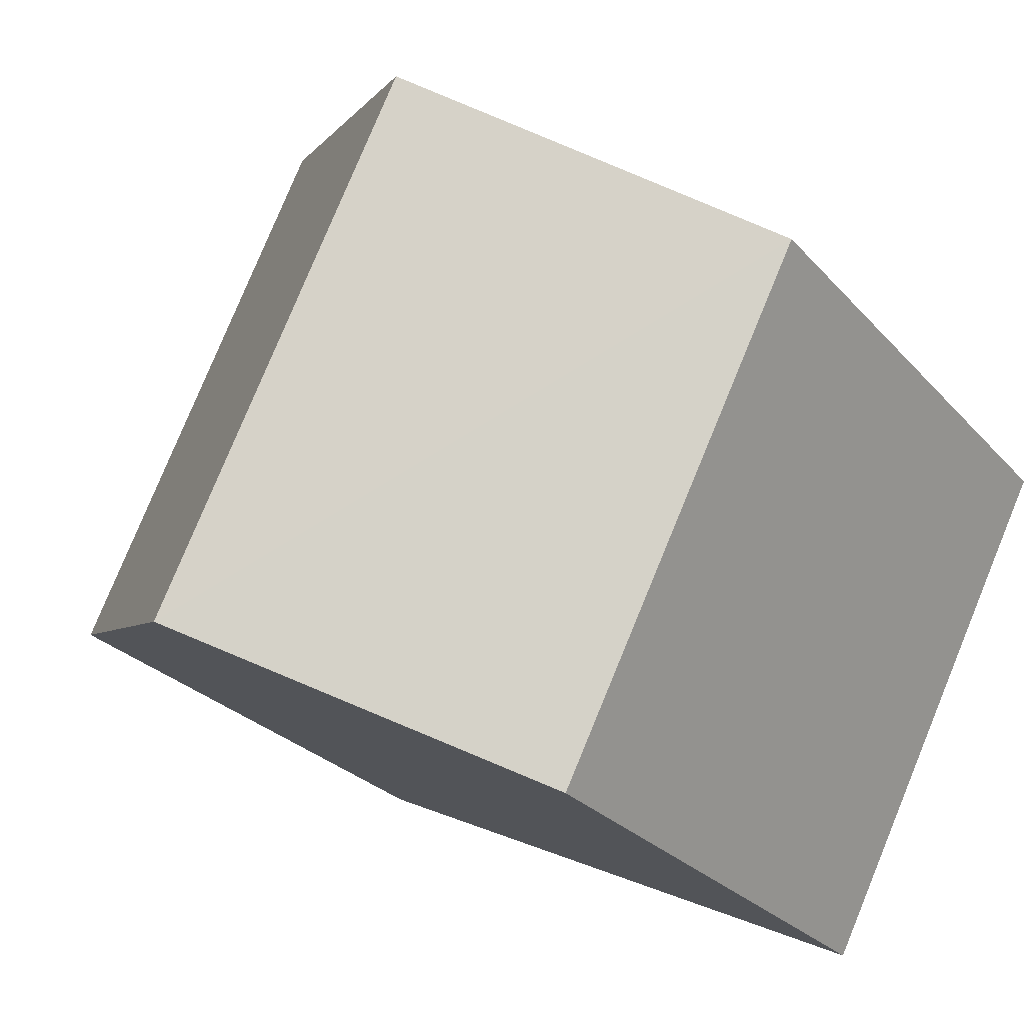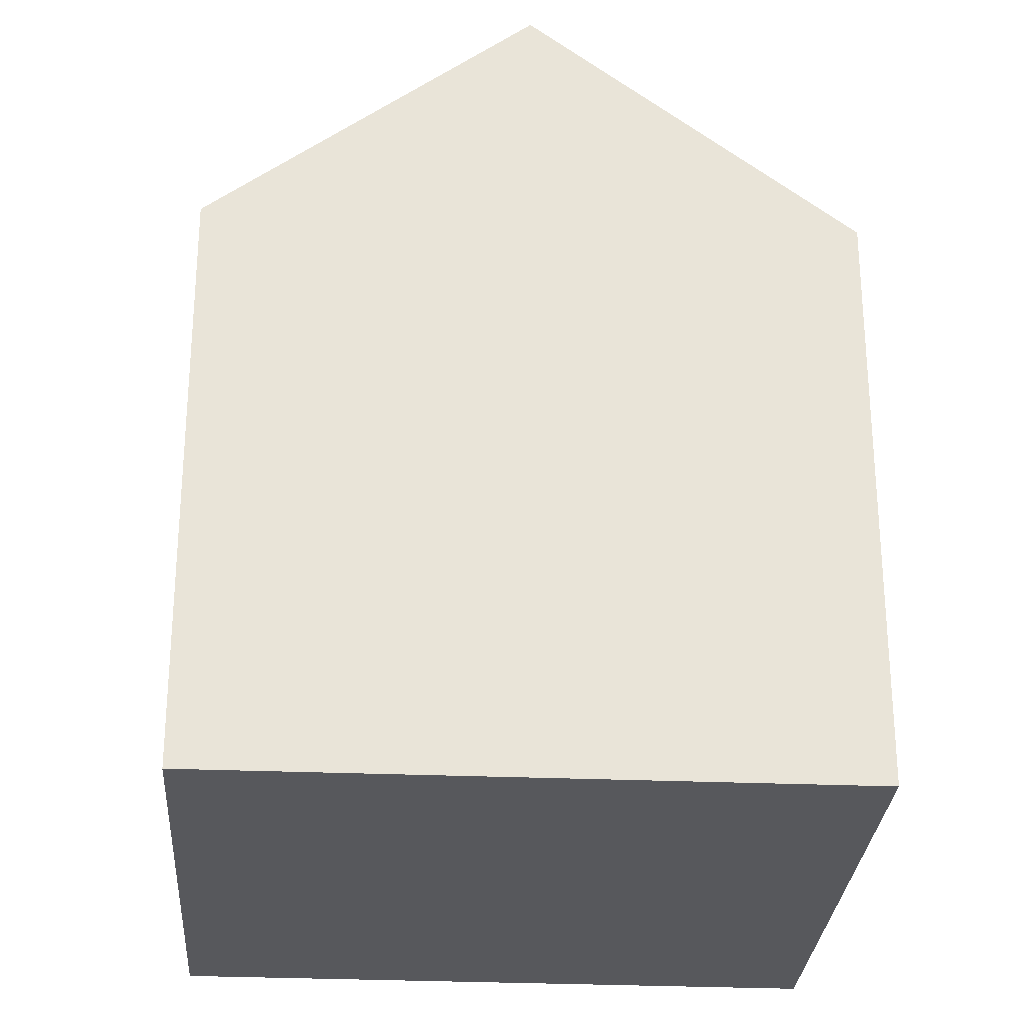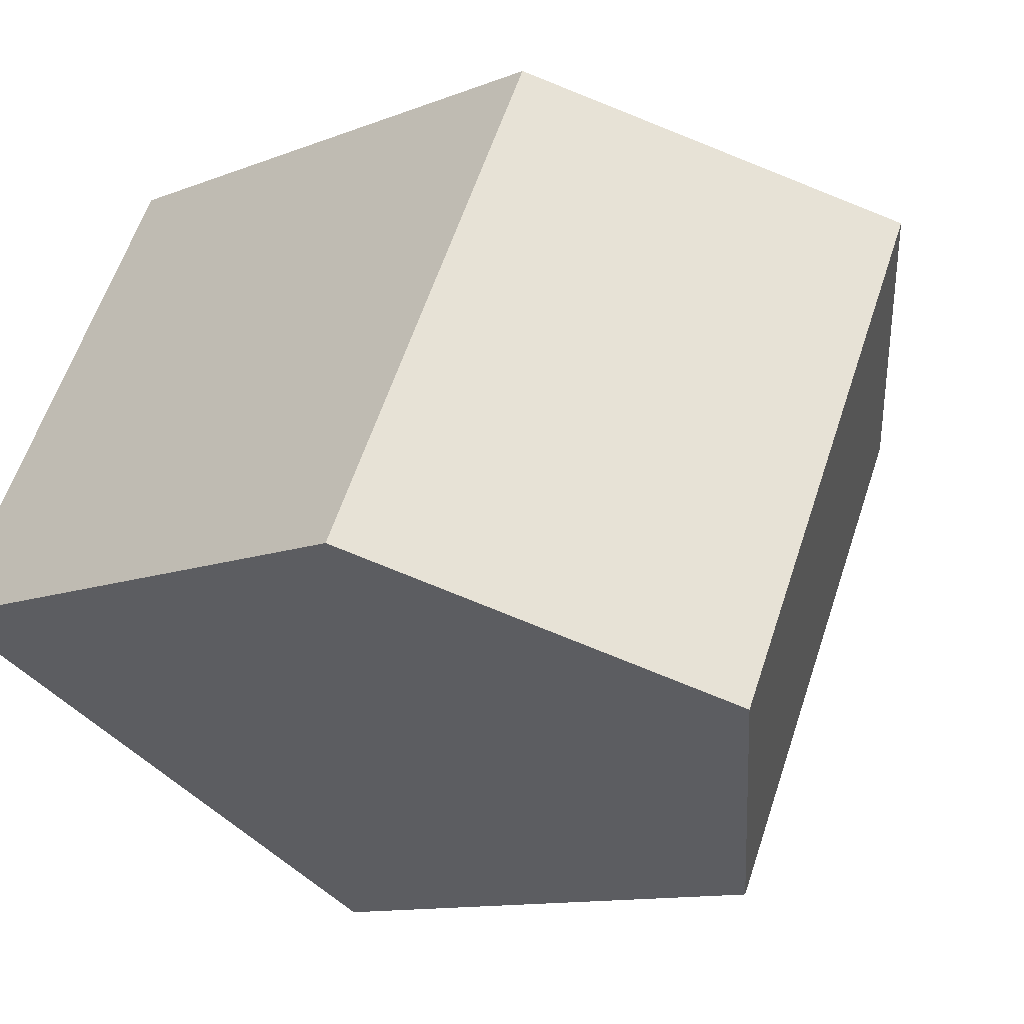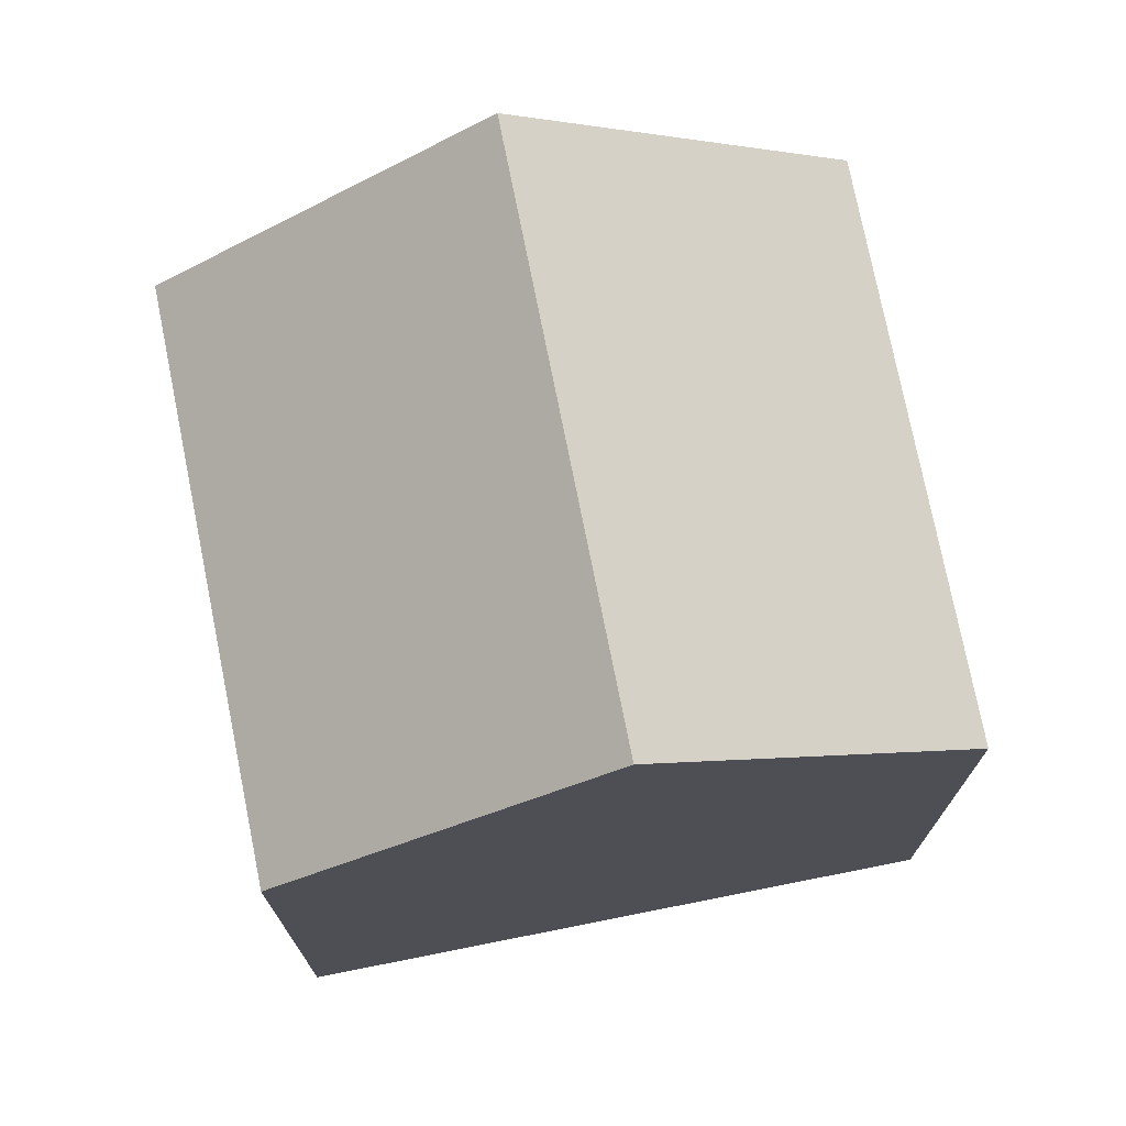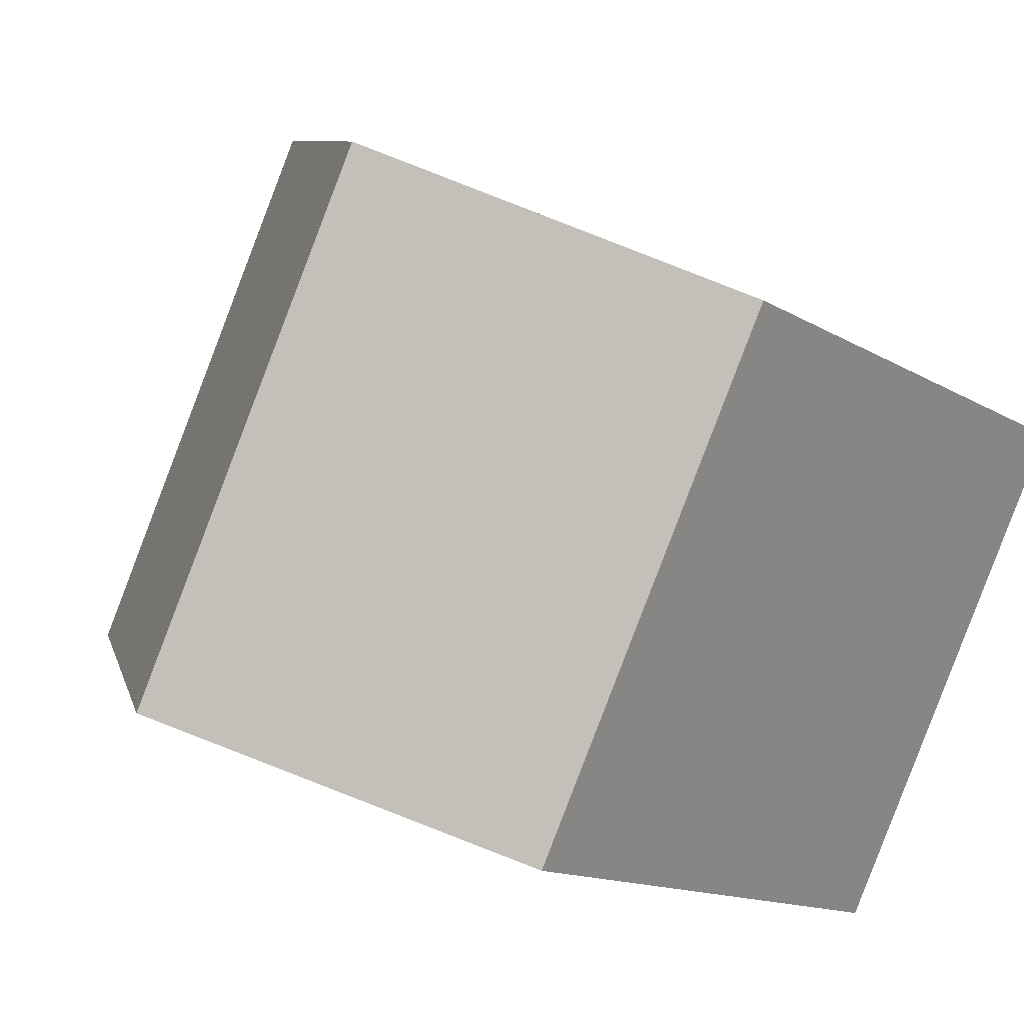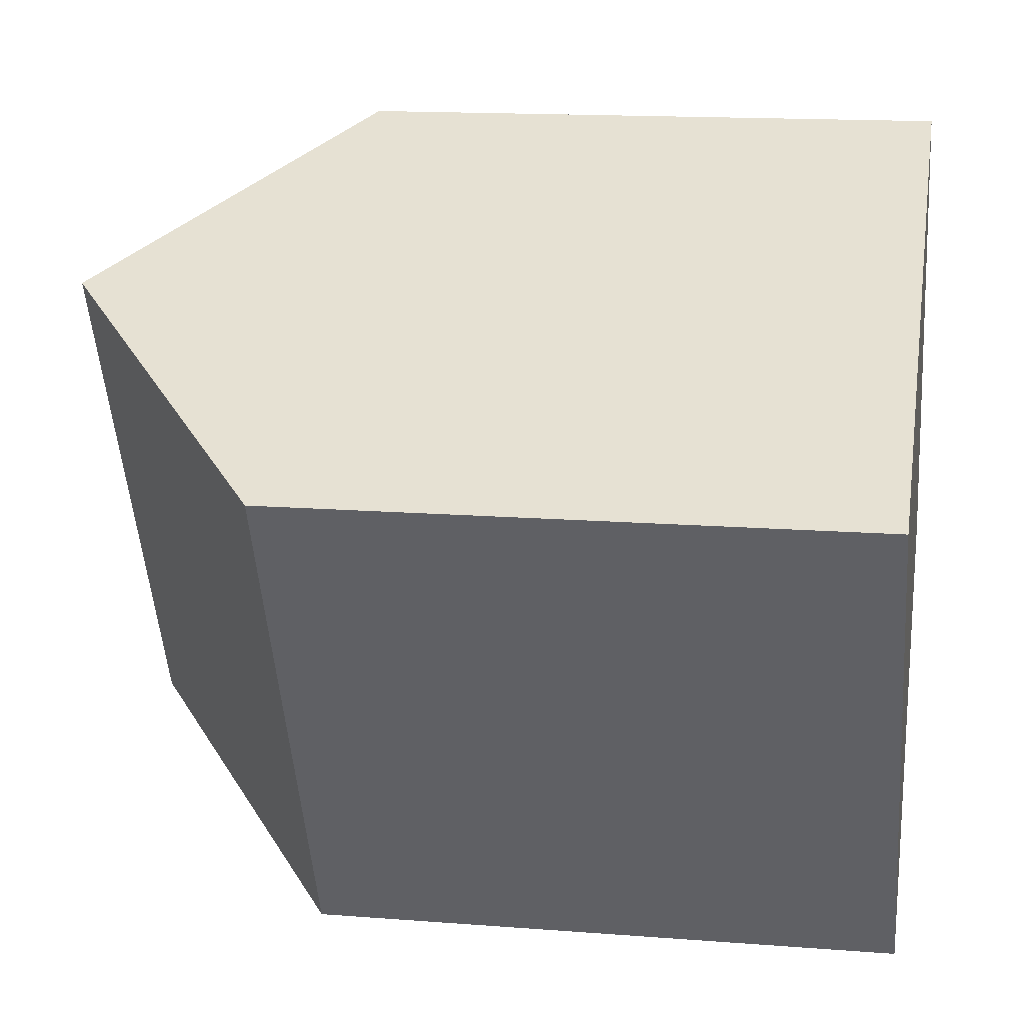
<metadata>
{"format":"obj","ext":"obj","renderer":"f3d","projection":"perspective","resolution":1024,"background":"white","views":[{"elev":-26.3,"azim":-148.6,"up":"+Z"},{"elev":-28.4,"azim":-30.3,"up":"+Y"},{"elev":-11.2,"azim":134.2,"up":"+Z"},{"elev":74.7,"azim":142.3,"up":"+Y"},{"elev":-13.4,"azim":-143.5,"up":"+Z"},{"elev":14.9,"azim":-80.4,"up":"+Z"}]}
</metadata>
<code>
v  0 0 0
v  11.77 1.894e-16 -3.093
v  8.204 -2.527e-16 4.127
v  3.581 4.389e-16 -7.168
v  7.677 11.83 -5.131
v  0.0001788 8.375 -0.0002656
v  4.102 11.83 2.063
v  3.581 8.375 -7.168
v  11.77 8.375 -3.093
v  8.204 8.375 4.127
g defaultobject
f 1 2 3
f 2 1 4
f 5 6 7
f 6 5 8
f 9 7 10
f 7 9 5
f 10 1 3
f 1 10 6
f 6 10 7
f 6 4 1
f 4 6 8
f 8 2 4
f 2 8 9
f 9 8 5
f 2 10 3
f 10 2 9

</code>
